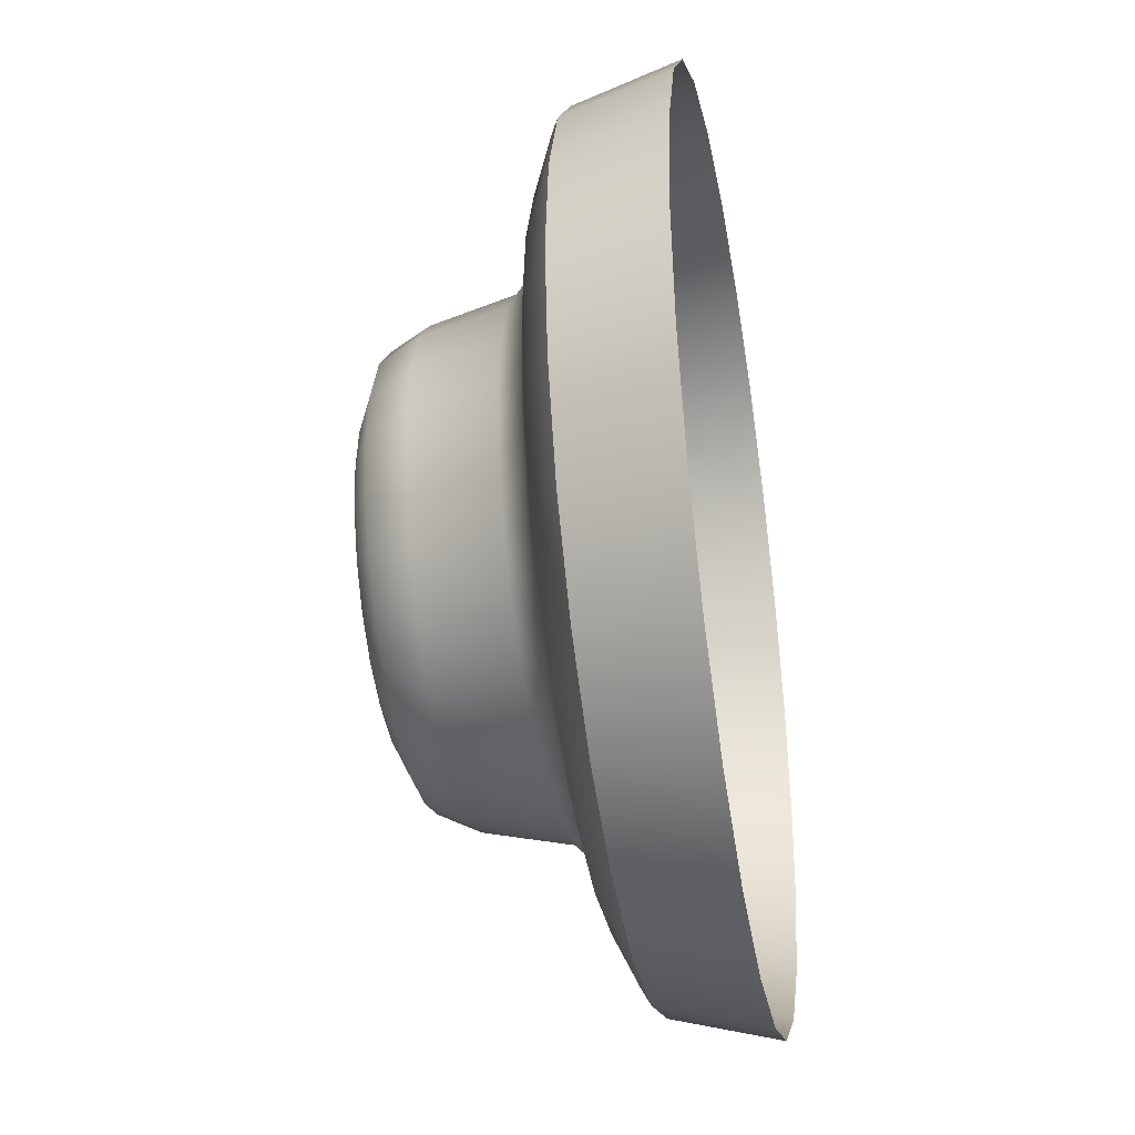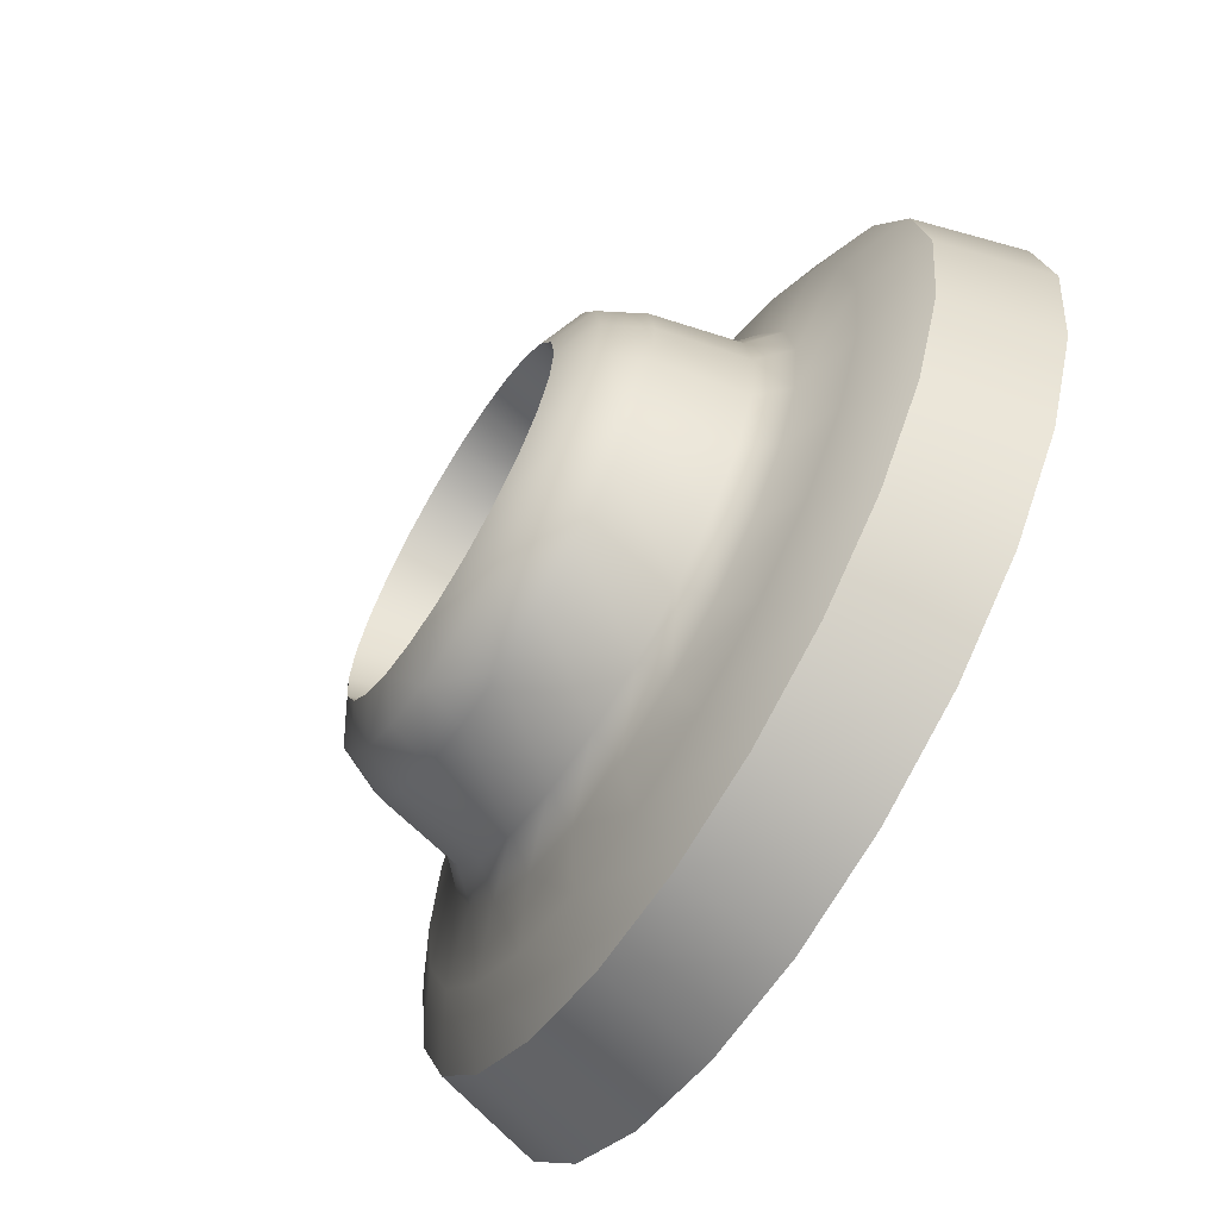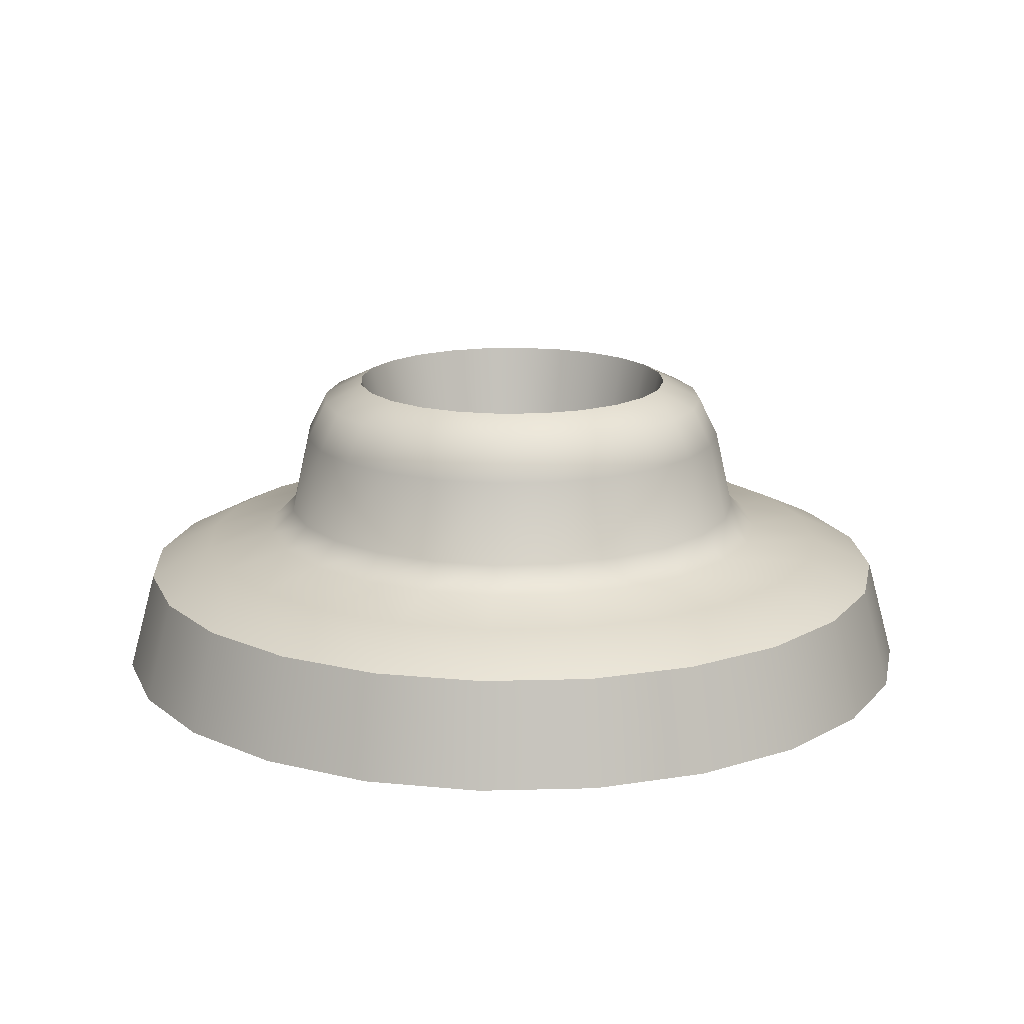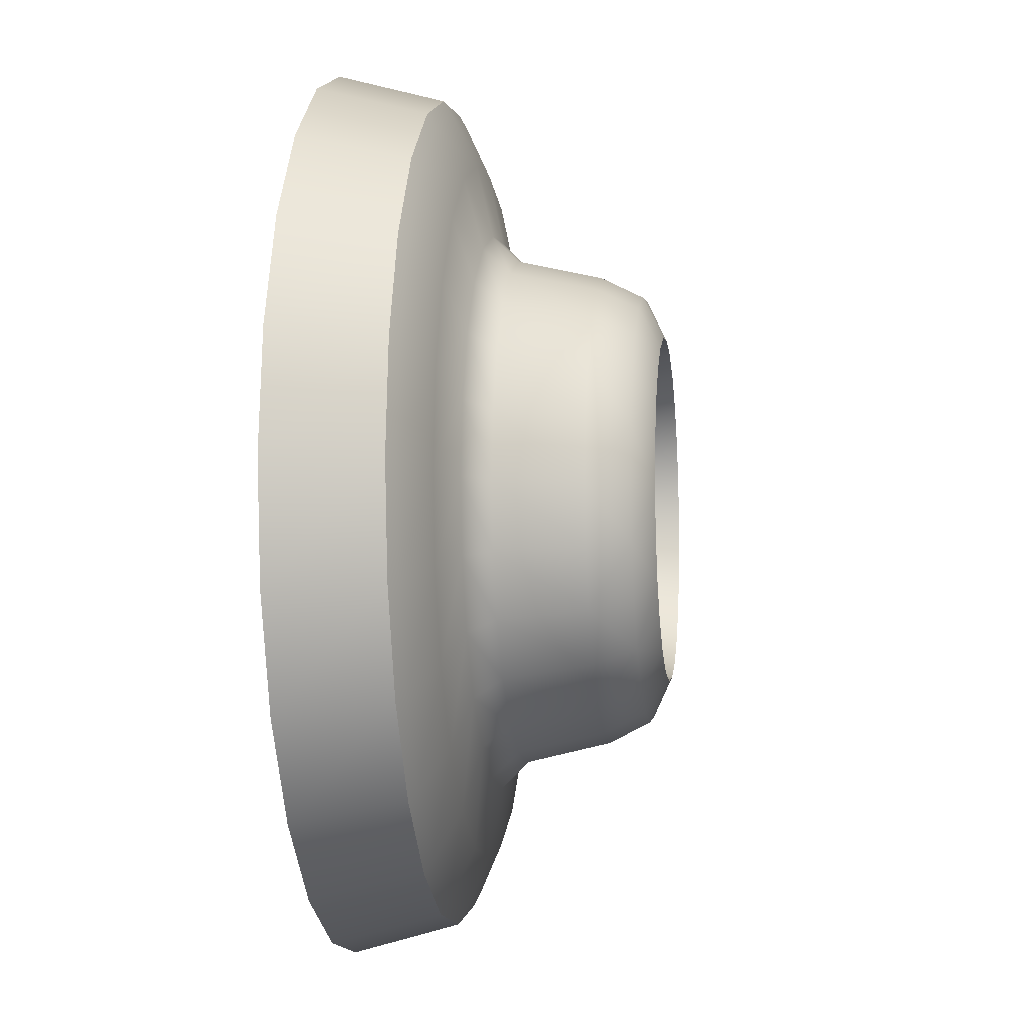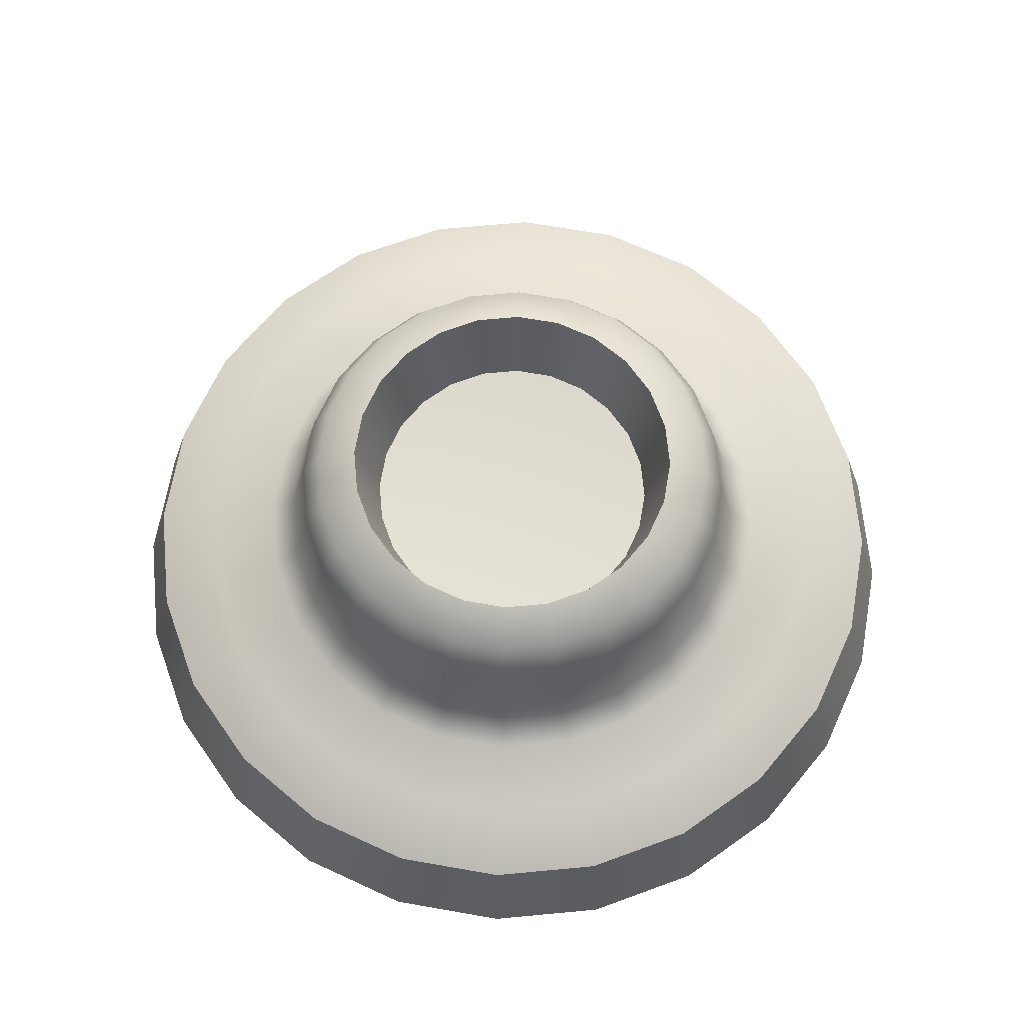
<metadata>
{"format":"obj","ext":"obj","renderer":"f3d","projection":"perspective","resolution":1024,"background":"white","views":[{"elev":-38.0,"azim":99.9,"up":"+Y"},{"elev":-66.4,"azim":58.7,"up":"+Y"},{"elev":16.1,"azim":-40.8,"up":"+Z"},{"elev":-6.8,"azim":-82.4,"up":"+Y"},{"elev":68.2,"azim":62.3,"up":"+Z"}]}
</metadata>
<code>
v  -53.75 96.48 -54.68
v  -53.81 96.46 -54.44
v  -53.78 96.21 -54.44
v  -53.71 96.21 -54.68
v  -53.85 96.73 -54.68
v  -53.91 96.7 -54.44
v  -54.02 96.94 -54.68
v  -54.06 96.9 -54.44
v  -54.23 97.11 -54.68
v  -54.26 97.05 -54.44
v  -54.48 97.21 -54.68
v  -54.5 97.15 -54.44
v  -54.75 97.25 -54.68
v  -54.75 97.18 -54.44
v  -55.02 97.21 -54.68
v  -55 97.15 -54.44
v  -55.26 97.11 -54.68
v  -55.23 97.05 -54.44
v  -55.48 96.94 -54.68
v  -55.43 96.9 -54.44
v  -55.64 96.73 -54.68
v  -55.59 96.7 -54.44
v  -55.74 96.48 -54.68
v  -55.68 96.46 -54.44
v  -55.78 96.21 -54.68
v  -55.71 96.21 -54.44
v  -55.74 95.95 -54.68
v  -55.68 95.96 -54.44
v  -55.64 95.7 -54.68
v  -55.59 95.73 -54.44
v  -55.48 95.48 -54.68
v  -55.43 95.53 -54.44
v  -55.26 95.32 -54.68
v  -55.23 95.38 -54.44
v  -55.02 95.22 -54.68
v  -55 95.28 -54.44
v  -54.75 95.18 -54.68
v  -54.75 95.25 -54.44
v  -54.48 95.22 -54.68
v  -54.5 95.28 -54.44
v  -54.23 95.32 -54.68
v  -54.26 95.38 -54.44
v  -54.02 95.48 -54.68
v  -54.06 95.53 -54.44
v  -53.85 95.7 -54.68
v  -53.91 95.73 -54.44
v  -53.75 95.95 -54.68
v  -53.81 95.96 -54.44
v  -54.27 96.34 -53.99
v  -54.22 96.36 -54.08
v  -54.27 96.49 -54.08
v  -54.32 96.46 -53.99
v  -54.4 96.42 -53.94
v  -54.36 96.32 -53.94
v  -54.34 96.21 -53.94
v  -54.25 96.21 -53.99
v  -54.39 96.57 -53.99
v  -54.36 96.6 -54.08
v  -54.47 96.69 -54.08
v  -54.5 96.65 -53.99
v  -54.55 96.56 -53.94
v  -54.46 96.5 -53.94
v  -54.62 96.7 -53.99
v  -54.61 96.74 -54.08
v  -54.75 96.76 -54.08
v  -54.75 96.71 -53.99
v  -54.75 96.62 -53.94
v  -54.64 96.6 -53.94
v  -54.88 96.7 -53.99
v  -54.89 96.74 -54.08
v  -55.02 96.69 -54.08
v  -55 96.65 -53.99
v  -54.95 96.56 -53.94
v  -54.85 96.6 -53.94
v  -55.1 96.57 -53.99
v  -55.13 96.6 -54.08
v  -55.22 96.49 -54.08
v  -55.18 96.46 -53.99
v  -55.1 96.42 -53.94
v  -55.03 96.5 -53.94
v  -55.23 96.34 -53.99
v  -55.28 96.36 -54.08
v  -55.29 96.21 -54.08
v  -55.25 96.21 -53.99
v  -55.15 96.21 -53.94
v  -55.14 96.32 -53.94
v  -55.23 96.09 -53.99
v  -55.28 96.07 -54.08
v  -55.22 95.94 -54.08
v  -55.18 95.97 -53.99
v  -55.1 96.01 -53.94
v  -55.14 96.11 -53.94
v  -55.1 95.86 -53.99
v  -55.13 95.83 -54.08
v  -55.02 95.74 -54.08
v  -55 95.78 -53.99
v  -54.95 95.87 -53.94
v  -55.03 95.93 -53.94
v  -54.88 95.73 -53.99
v  -54.89 95.69 -54.08
v  -54.75 95.67 -54.08
v  -54.75 95.72 -53.99
v  -54.75 95.81 -53.94
v  -54.85 95.83 -53.94
v  -54.62 95.73 -53.99
v  -54.61 95.69 -54.08
v  -54.47 95.74 -54.08
v  -54.5 95.78 -53.99
v  -54.55 95.87 -53.94
v  -54.64 95.83 -53.94
v  -54.39 95.86 -53.99
v  -54.36 95.83 -54.08
v  -54.27 95.94 -54.08
v  -54.32 95.97 -53.99
v  -54.4 96.01 -53.94
v  -54.46 95.93 -53.94
v  -54.27 96.09 -53.99
v  -54.22 96.07 -54.08
v  -54.2 96.21 -54.08
v  -54.36 96.11 -53.94
v  -54.18 96.37 -54.28
v  -54.24 96.51 -54.28
v  -54.16 96.21 -54.28
v  -54.33 96.63 -54.28
v  -54.45 96.73 -54.28
v  -54.59 96.79 -54.28
v  -54.75 96.81 -54.28
v  -54.9 96.79 -54.28
v  -55.04 96.73 -54.28
v  -55.17 96.63 -54.28
v  -55.26 96.51 -54.28
v  -55.32 96.37 -54.28
v  -55.34 96.21 -54.28
v  -55.32 96.06 -54.28
v  -55.26 95.92 -54.28
v  -55.17 95.8 -54.28
v  -55.04 95.7 -54.28
v  -54.9 95.64 -54.28
v  -54.75 95.62 -54.28
v  -54.59 95.64 -54.28
v  -54.45 95.7 -54.28
v  -54.33 95.8 -54.28
v  -54.24 95.92 -54.28
v  -54.18 96.06 -54.28
v  -54.12 96.38 -54.34
v  -53.96 96.43 -54.37
v  -54.04 96.62 -54.37
v  -54.18 96.54 -54.34
v  -54.1 96.21 -54.34
v  -53.93 96.21 -54.37
v  -54.12 96.05 -54.34
v  -53.96 96 -54.37
v  -54.18 95.89 -54.34
v  -54.04 95.81 -54.37
v  -54.29 95.75 -54.34
v  -54.17 95.64 -54.37
v  -54.42 95.65 -54.34
v  -54.34 95.51 -54.37
v  -54.58 95.59 -54.34
v  -54.54 95.43 -54.37
v  -54.75 95.56 -54.34
v  -54.75 95.4 -54.37
v  -54.92 95.59 -54.34
v  -54.96 95.43 -54.37
v  -55.07 95.65 -54.34
v  -55.16 95.51 -54.37
v  -55.21 95.75 -54.34
v  -55.32 95.64 -54.37
v  -55.31 95.89 -54.34
v  -55.45 95.81 -54.37
v  -55.38 96.05 -54.34
v  -55.53 96 -54.37
v  -55.4 96.21 -54.34
v  -55.56 96.21 -54.37
v  -55.38 96.38 -54.34
v  -55.53 96.43 -54.37
v  -55.31 96.54 -54.34
v  -55.45 96.62 -54.37
v  -55.21 96.67 -54.34
v  -55.32 96.79 -54.37
v  -55.07 96.78 -54.34
v  -55.16 96.92 -54.37
v  -54.92 96.84 -54.34
v  -54.96 97 -54.37
v  -54.75 96.87 -54.34
v  -54.75 97.03 -54.37
v  -54.58 96.84 -54.34
v  -54.54 97 -54.37
v  -54.42 96.78 -54.34
v  -54.34 96.92 -54.37
v  -54.29 96.67 -54.34
v  -54.17 96.79 -54.37
v  -54.41 96.31 -54.16
v  -54.4 96.21 -54.16
v  -54.44 96.39 -54.16
v  -54.5 96.46 -54.16
v  -54.57 96.52 -54.16
v  -54.66 96.55 -54.16
v  -54.75 96.57 -54.16
v  -54.84 96.55 -54.16
v  -54.92 96.52 -54.16
v  -55 96.46 -54.16
v  -55.05 96.39 -54.16
v  -55.09 96.31 -54.16
v  -55.1 96.21 -54.16
v  -55.09 96.12 -54.16
v  -55.05 96.04 -54.16
v  -55 95.97 -54.16
v  -54.92 95.91 -54.16
v  -54.84 95.88 -54.16
v  -54.75 95.86 -54.16
v  -54.66 95.88 -54.16
v  -54.57 95.91 -54.16
v  -54.5 95.97 -54.16
v  -54.44 96.04 -54.16
v  -54.41 96.12 -54.16
v  -54.75 96.21 -54.19
v  -53.94 96.68 -54.42
v  -53.84 96.46 -54.42
v  -53.81 96.21 -54.42
v  -53.84 95.97 -54.42
v  -53.94 95.75 -54.42
v  -54.09 95.55 -54.42
v  -54.28 95.4 -54.42
v  -54.51 95.31 -54.42
v  -54.75 95.28 -54.42
v  -54.99 95.31 -54.42
v  -55.22 95.4 -54.42
v  -55.41 95.55 -54.42
v  -55.56 95.75 -54.42
v  -55.65 95.97 -54.42
v  -55.68 96.21 -54.42
v  -55.65 96.46 -54.42
v  -55.56 96.68 -54.42
v  -55.41 96.88 -54.42
v  -55.22 97.03 -54.42
v  -54.99 97.12 -54.42
v  -54.75 97.15 -54.42
v  -54.51 97.12 -54.42
v  -54.28 97.03 -54.42
v  -54.09 96.88 -54.42
g sponza_265
f 1 2 3
f 1 3 4
f 5 6 2
f 5 2 1
f 7 8 6
f 7 6 5
f 9 10 8
f 9 8 7
f 11 12 10
f 11 10 9
f 13 14 12
f 13 12 11
f 15 16 14
f 15 14 13
f 17 18 16
f 17 16 15
f 19 20 18
f 19 18 17
f 21 22 20
f 21 20 19
f 23 24 22
f 23 22 21
f 25 26 24
f 25 24 23
f 27 28 26
f 27 26 25
f 29 30 28
f 29 28 27
f 31 32 30
f 31 30 29
f 33 34 32
f 33 32 31
f 35 36 34
f 35 34 33
f 37 38 36
f 37 36 35
f 39 40 38
f 39 38 37
f 41 42 40
f 41 40 39
f 43 44 42
f 43 42 41
f 45 46 44
f 45 44 43
f 47 48 46
f 47 46 45
f 4 3 48
f 4 48 47
f 49 50 51
f 49 51 52
f 53 54 49
f 53 49 52
f 49 54 55
f 49 55 56
f 57 58 59
f 57 59 60
f 61 62 57
f 61 57 60
f 57 62 53
f 57 53 52
f 63 64 65
f 63 65 66
f 67 68 63
f 67 63 66
f 63 68 61
f 63 61 60
f 69 70 71
f 69 71 72
f 73 74 69
f 73 69 72
f 69 74 67
f 69 67 66
f 75 76 77
f 75 77 78
f 79 80 75
f 79 75 78
f 75 80 73
f 75 73 72
f 81 82 83
f 81 83 84
f 85 86 81
f 85 81 84
f 81 86 79
f 81 79 78
f 87 88 89
f 87 89 90
f 91 92 87
f 91 87 90
f 87 92 85
f 87 85 84
f 93 94 95
f 93 95 96
f 97 98 93
f 97 93 96
f 93 98 91
f 93 91 90
f 99 100 101
f 99 101 102
f 103 104 99
f 103 99 102
f 99 104 97
f 99 97 96
f 105 106 107
f 105 107 108
f 109 110 105
f 109 105 108
f 105 110 103
f 105 103 102
f 111 112 113
f 111 113 114
f 115 116 111
f 115 111 114
f 111 116 109
f 111 109 108
f 117 118 119
f 117 119 56
f 55 120 117
f 55 117 56
f 117 120 115
f 117 115 114
f 51 50 121
f 51 121 122
f 123 121 50
f 123 50 119
f 59 58 124
f 59 124 125
f 122 124 58
f 122 58 51
f 65 64 126
f 65 126 127
f 125 126 64
f 125 64 59
f 71 70 128
f 71 128 129
f 127 128 70
f 127 70 65
f 77 76 130
f 77 130 131
f 129 130 76
f 129 76 71
f 83 82 132
f 83 132 133
f 131 132 82
f 131 82 77
f 89 88 134
f 89 134 135
f 133 134 88
f 133 88 83
f 95 94 136
f 95 136 137
f 135 136 94
f 135 94 89
f 101 100 138
f 101 138 139
f 137 138 100
f 137 100 95
f 107 106 140
f 107 140 141
f 139 140 106
f 139 106 101
f 113 112 142
f 113 142 143
f 141 142 112
f 141 112 107
f 119 118 144
f 119 144 123
f 143 144 118
f 143 118 113
f 145 146 147
f 145 147 148
f 149 150 146
f 149 146 145
f 151 152 150
f 151 150 149
f 153 154 152
f 153 152 151
f 155 156 154
f 155 154 153
f 157 158 156
f 157 156 155
f 159 160 158
f 159 158 157
f 161 162 160
f 161 160 159
f 163 164 162
f 163 162 161
f 165 166 164
f 165 164 163
f 167 168 166
f 167 166 165
f 169 170 168
f 169 168 167
f 171 172 170
f 171 170 169
f 173 174 172
f 173 172 171
f 175 176 174
f 175 174 173
f 177 178 176
f 177 176 175
f 179 180 178
f 179 178 177
f 181 182 180
f 181 180 179
f 183 184 182
f 183 182 181
f 185 186 184
f 185 184 183
f 187 188 186
f 187 186 185
f 189 190 188
f 189 188 187
f 191 192 190
f 191 190 189
f 148 147 192
f 148 192 191
f 54 193 194
f 54 194 55
f 53 195 193
f 53 193 54
f 62 196 195
f 62 195 53
f 61 197 196
f 61 196 62
f 68 198 197
f 68 197 61
f 67 199 198
f 67 198 68
f 74 200 199
f 74 199 67
f 73 201 200
f 73 200 74
f 80 202 201
f 80 201 73
f 79 203 202
f 79 202 80
f 86 204 203
f 86 203 79
f 85 205 204
f 85 204 86
f 92 206 205
f 92 205 85
f 91 207 206
f 91 206 92
f 98 208 207
f 98 207 91
f 97 209 208
f 97 208 98
f 104 210 209
f 104 209 97
f 103 211 210
f 103 210 104
f 110 212 211
f 110 211 103
f 109 213 212
f 109 212 110
f 116 214 213
f 116 213 109
f 115 215 214
f 115 214 116
f 120 216 215
f 120 215 115
f 55 194 216
f 55 216 120
f 194 193 217
f 193 195 217
f 195 196 217
f 196 197 217
f 197 198 217
f 198 199 217
f 199 200 217
f 200 201 217
f 201 202 217
f 202 203 217
f 203 204 217
f 204 205 217
f 205 206 217
f 206 207 217
f 207 208 217
f 208 209 217
f 209 210 217
f 210 211 217
f 211 212 217
f 212 213 217
f 213 214 217
f 214 215 217
f 215 216 217
f 216 194 217
f 218 219 2
f 218 2 6
f 220 221 48
f 220 48 3
f 222 223 44
f 222 44 46
f 224 225 40
f 224 40 42
f 226 227 36
f 226 36 38
f 228 229 32
f 228 32 34
f 230 231 28
f 230 28 30
f 232 233 24
f 232 24 26
f 234 235 20
f 234 20 22
f 236 237 16
f 236 16 18
f 238 239 12
f 238 12 14
f 240 241 8
f 240 8 10
f 241 192 147
f 241 147 218
f 240 190 192
f 240 192 241
f 239 188 190
f 239 190 240
f 237 184 186
f 237 186 238
f 235 180 182
f 235 182 236
f 233 176 178
f 233 178 234
f 231 172 174
f 231 174 232
f 229 168 170
f 229 170 230
f 227 164 166
f 227 166 228
f 225 160 162
f 225 162 226
f 223 156 158
f 223 158 224
f 221 152 154
f 221 154 222
f 219 146 150
f 219 150 220
f 152 221 220
f 152 220 150
f 156 223 222
f 156 222 154
f 160 225 224
f 160 224 158
f 164 227 226
f 164 226 162
f 168 229 228
f 168 228 166
f 172 231 230
f 172 230 170
f 176 233 232
f 176 232 174
f 180 235 234
f 180 234 178
f 184 237 236
f 184 236 182
f 188 239 238
f 188 238 186
f 146 219 218
f 146 218 147
f 3 2 219
f 3 219 220
f 46 48 221
f 46 221 222
f 42 44 223
f 42 223 224
f 38 40 225
f 38 225 226
f 34 36 227
f 34 227 228
f 30 32 229
f 30 229 230
f 26 28 231
f 26 231 232
f 22 24 233
f 22 233 234
f 18 20 235
f 18 235 236
f 14 16 237
f 14 237 238
f 10 12 239
f 10 239 240
f 6 8 241
f 6 241 218
f 119 50 49
f 119 49 56
f 51 58 57
f 51 57 52
f 59 64 63
f 59 63 60
f 65 70 69
f 65 69 66
f 71 76 75
f 71 75 72
f 77 82 81
f 77 81 78
f 83 88 87
f 83 87 84
f 89 94 93
f 89 93 90
f 95 100 99
f 95 99 96
f 101 106 105
f 101 105 102
f 107 112 111
f 107 111 108
f 113 118 117
f 113 117 114
f 145 148 122
f 145 122 121
f 149 145 121
f 149 121 123
f 191 189 125
f 191 125 124
f 148 191 124
f 148 124 122
f 187 185 127
f 187 127 126
f 189 187 126
f 189 126 125
f 183 181 129
f 183 129 128
f 185 183 128
f 185 128 127
f 179 177 131
f 179 131 130
f 181 179 130
f 181 130 129
f 175 173 133
f 175 133 132
f 177 175 132
f 177 132 131
f 171 169 135
f 171 135 134
f 173 171 134
f 173 134 133
f 167 165 137
f 167 137 136
f 169 167 136
f 169 136 135
f 163 161 139
f 163 139 138
f 165 163 138
f 165 138 137
f 159 157 141
f 159 141 140
f 161 159 140
f 161 140 139
f 155 153 143
f 155 143 142
f 157 155 142
f 157 142 141
f 151 149 123
f 151 123 144
f 153 151 144
f 153 144 143

</code>
